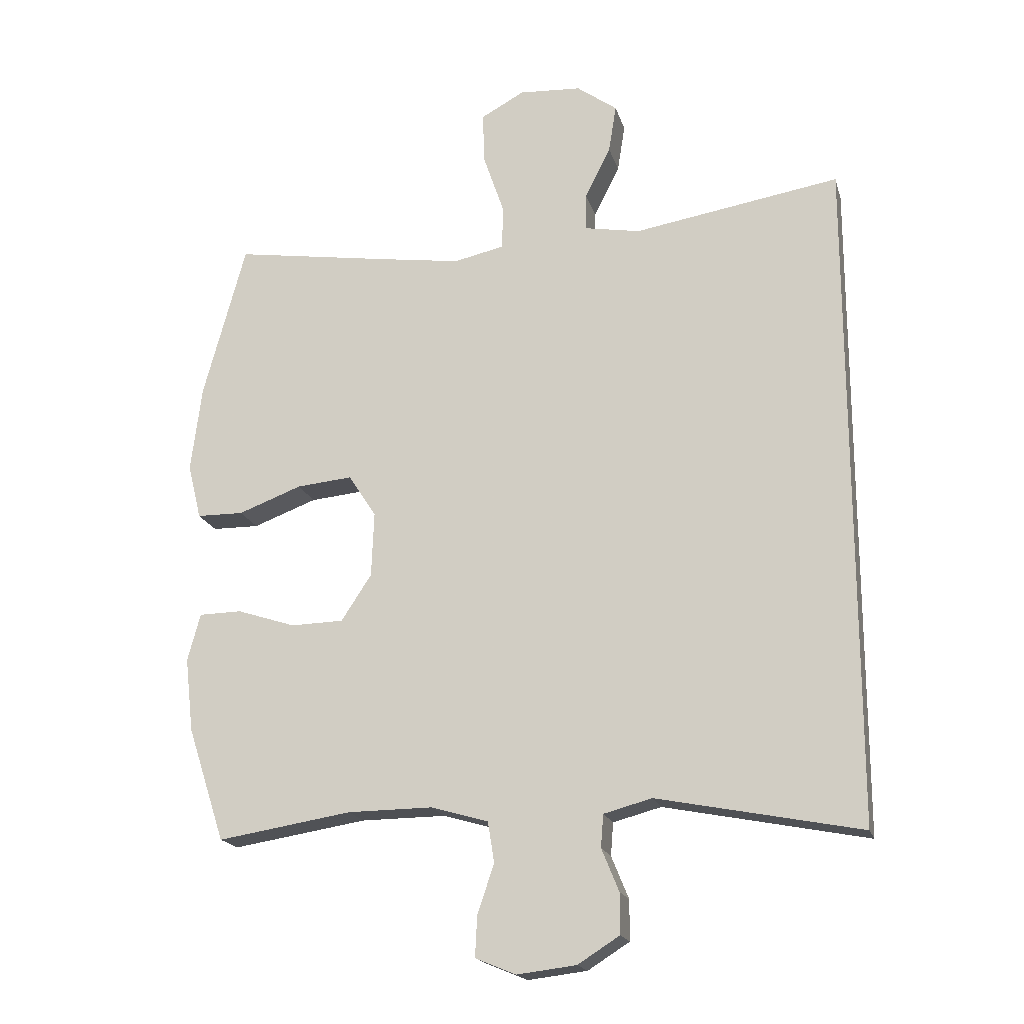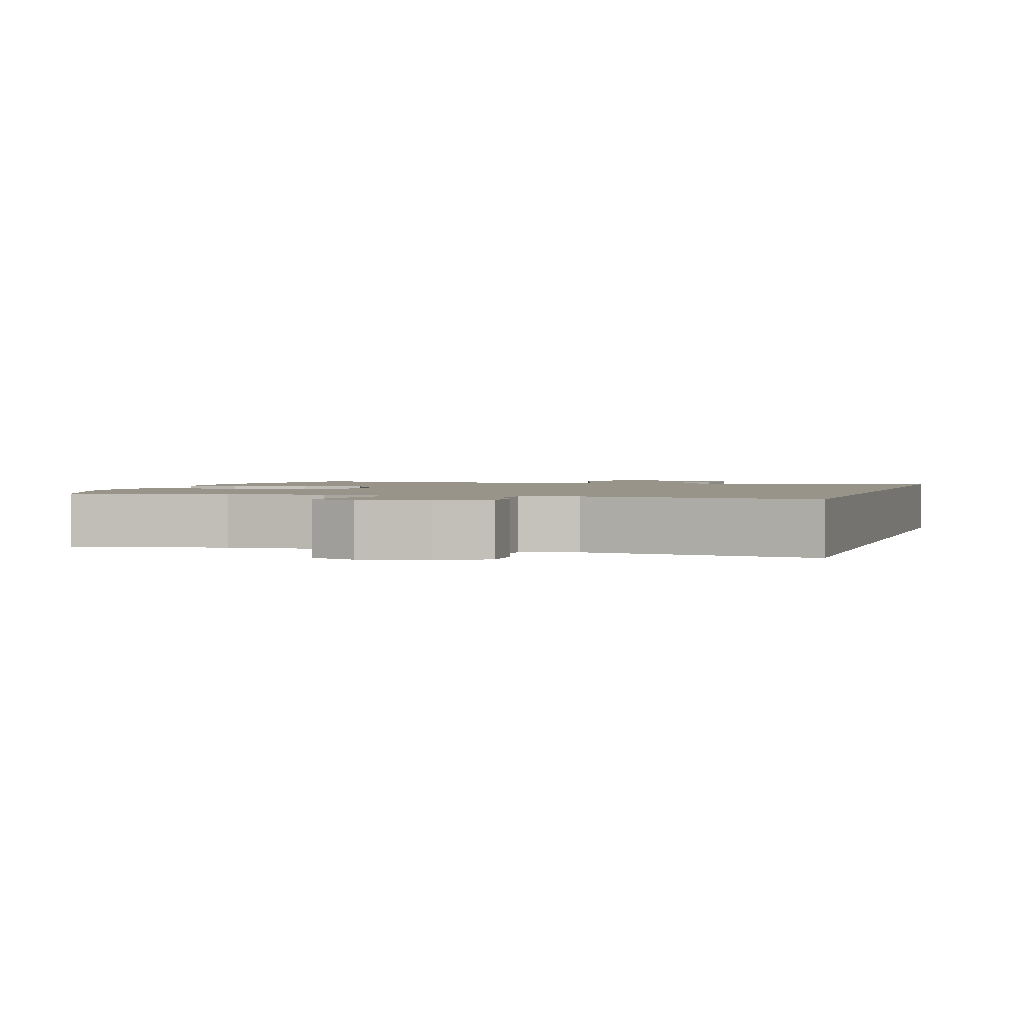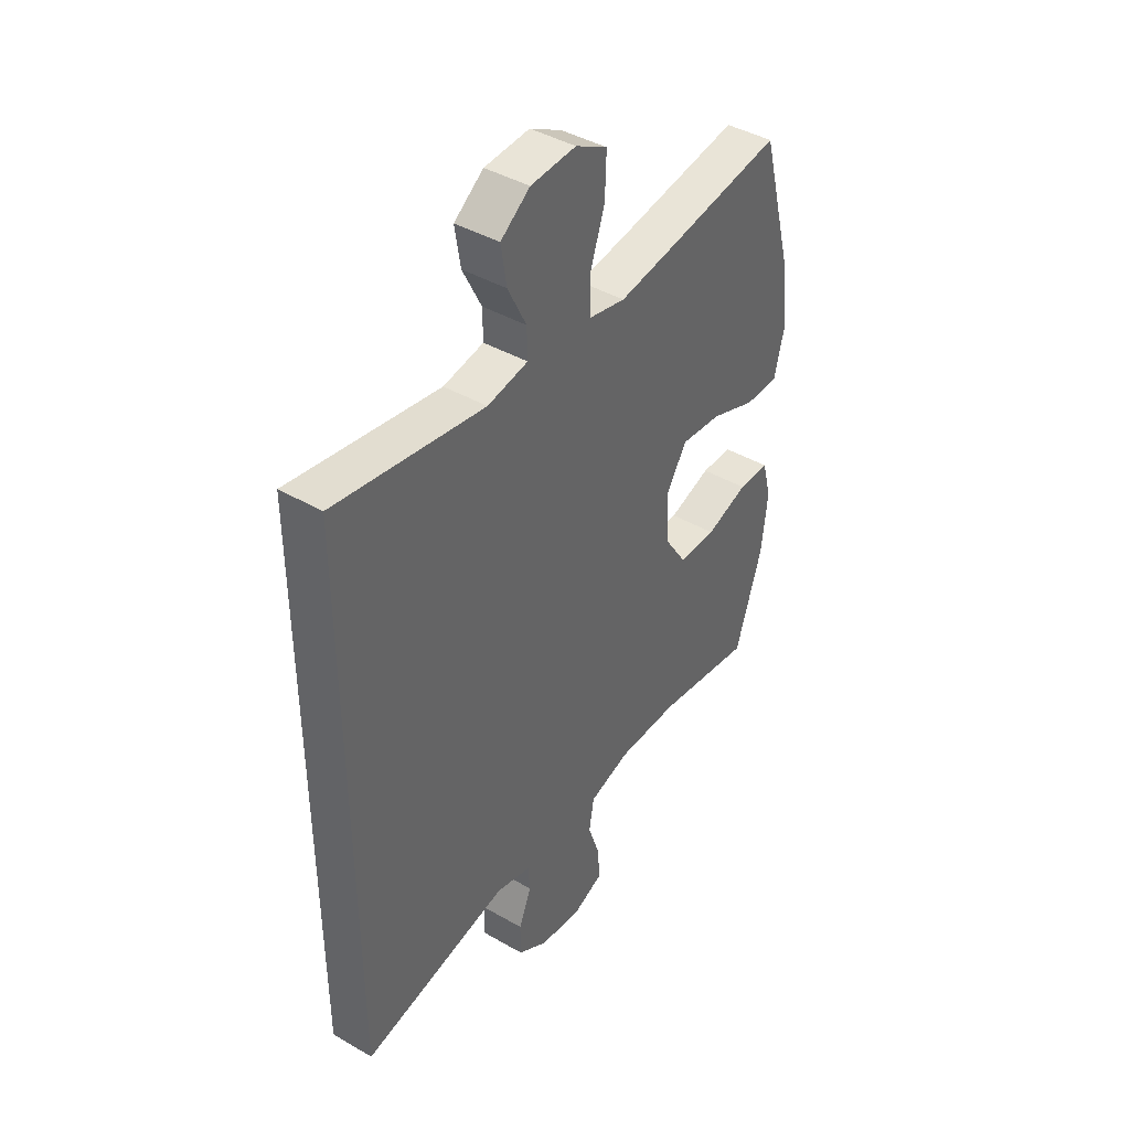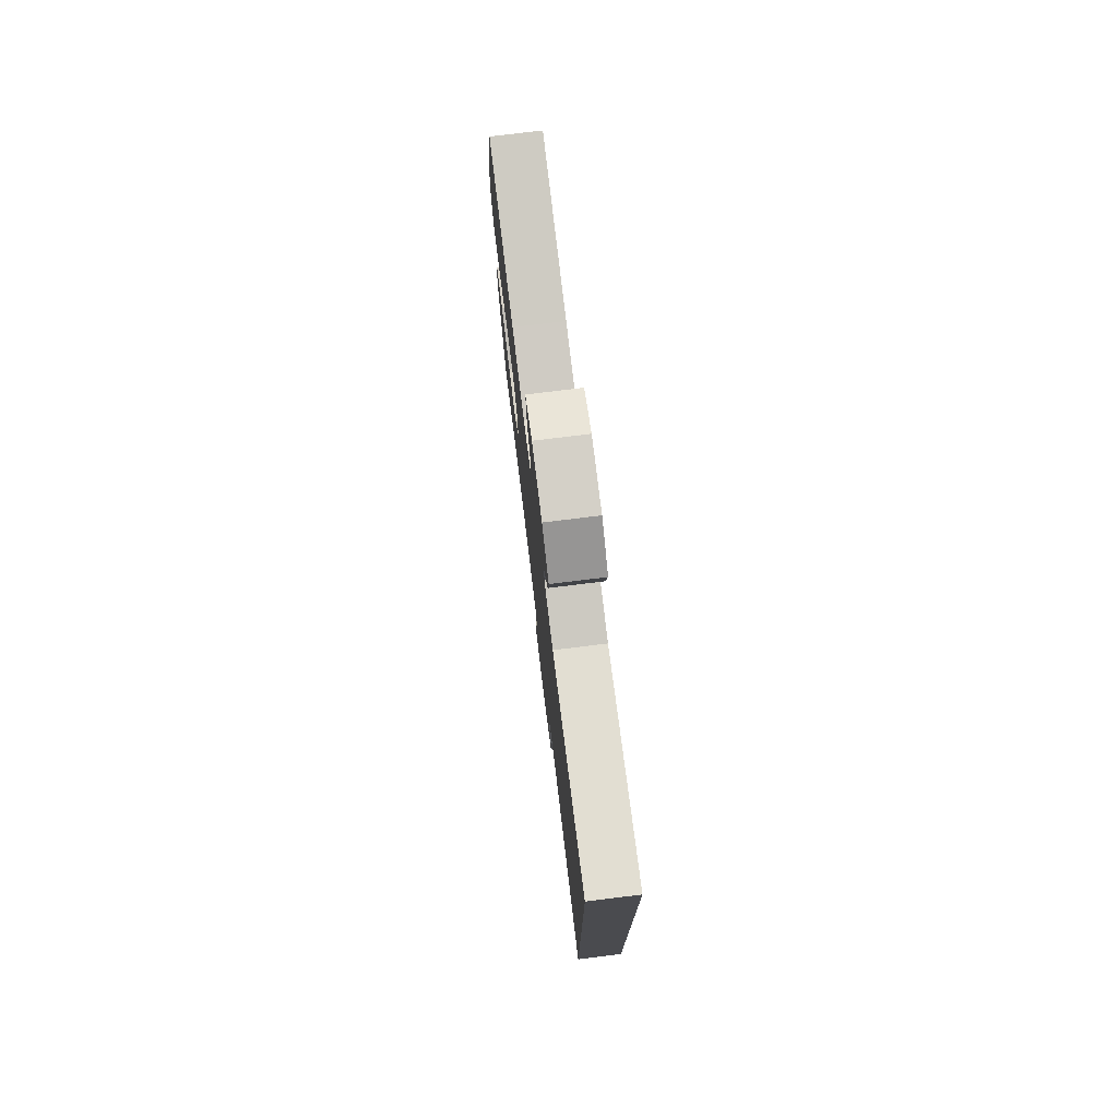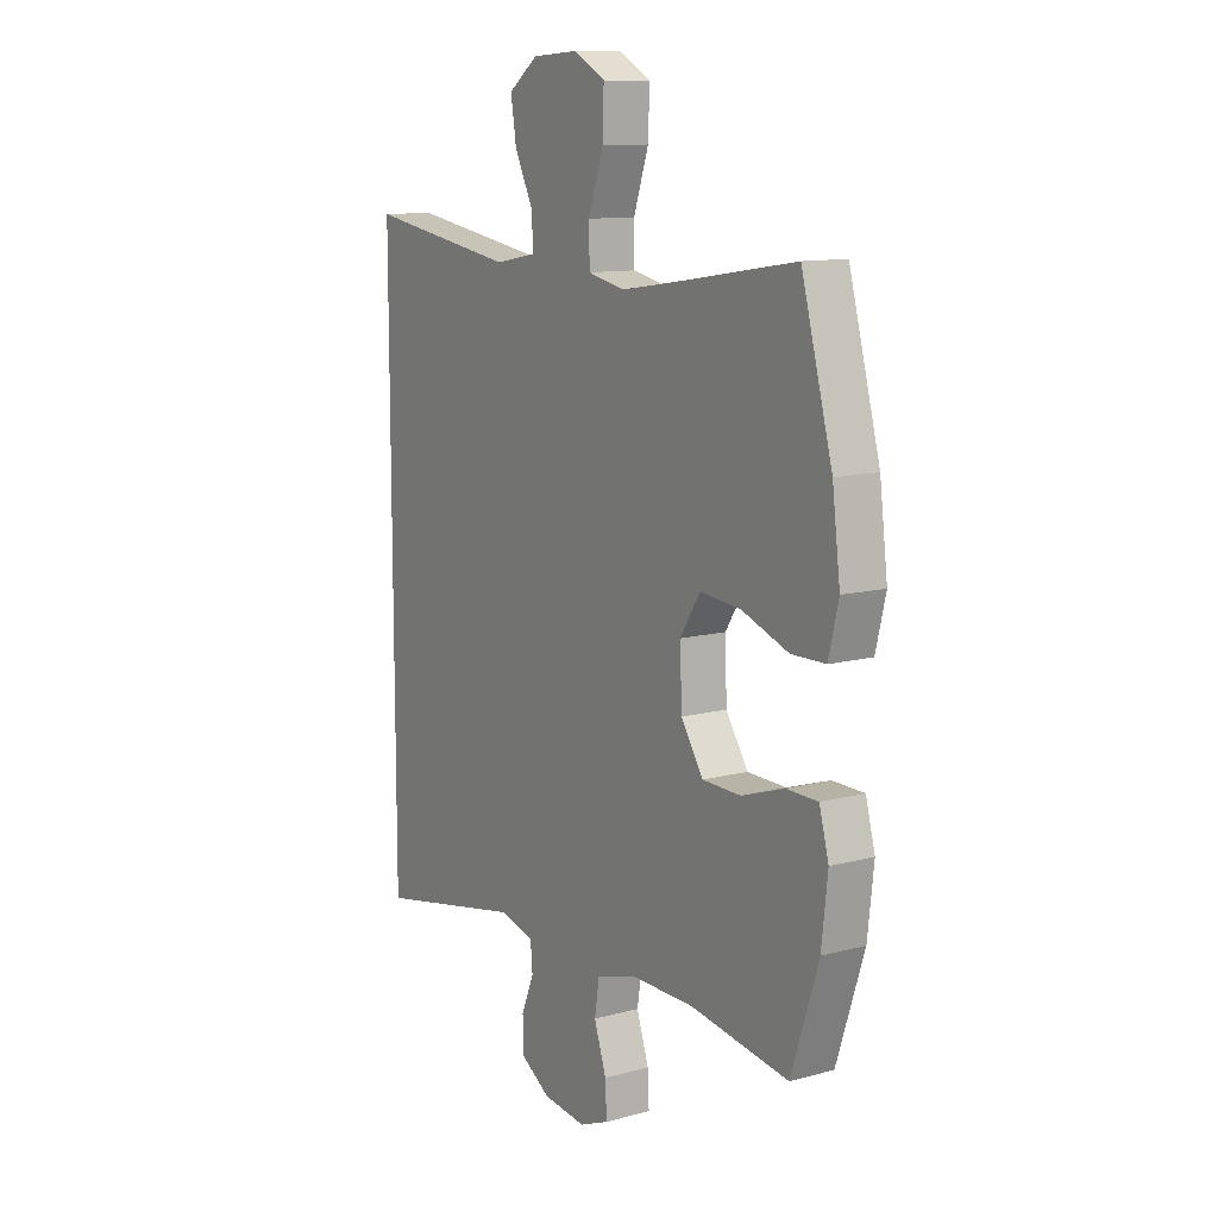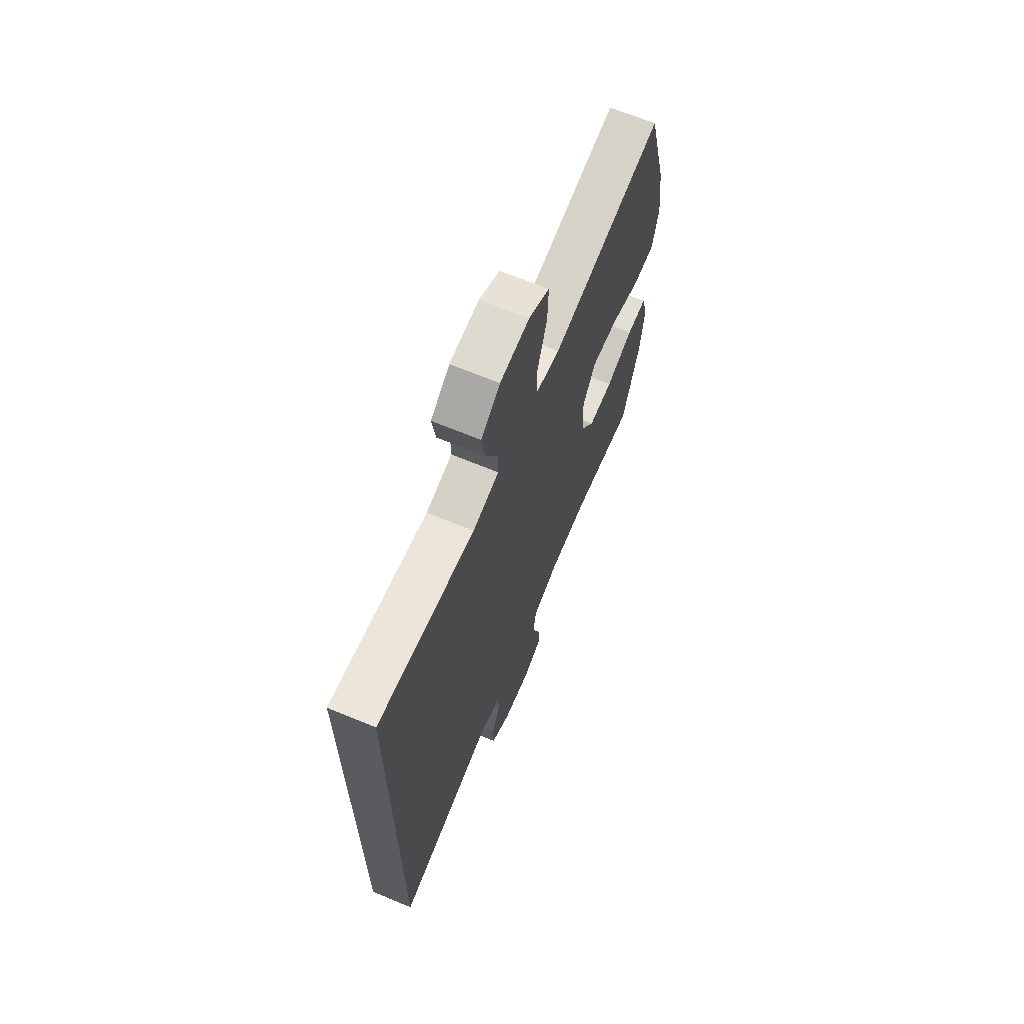
<metadata>
{"format":"obj","ext":"obj","renderer":"f3d","projection":"perspective","resolution":1024,"background":"white","views":[{"elev":-18.7,"azim":-165.4,"up":"+Z"},{"elev":1.7,"azim":-164.1,"up":"+Y"},{"elev":42.0,"azim":-55.1,"up":"+Z"},{"elev":76.8,"azim":-97.0,"up":"+Z"},{"elev":11.4,"azim":56.9,"up":"+Z"},{"elev":67.2,"azim":-67.4,"up":"+Z"}]}
</metadata>
<code>
v -0.5 0.07 -0.532
v -0.5 0.07 0.512
v -0.179 0.07 0.46
v -0.092 0.07 0.476
v -0.093 0.07 0.534
v -0.133 0.07 0.614
v -0.145 0.07 0.689
v -0.082 0.07 0.735
v 0.015 0.07 0.741
v 0.083 0.07 0.704
v 0.08 0.07 0.623
v 0.048 0.07 0.529
v 0.049 0.07 0.46
v 0.128 0.07 0.443
v 0.25 0.07 0.461
v 0.5 0.07 0.5
v 0.566 0.07 0.257
v 0.583 0.07 0.122
v 0.562 0.07 0.036
v 0.489 0.07 0.035
v 0.39 0.07 0.072
v 0.303 0.07 0.08
v 0.26 0.07 0.013
v 0.264 0.07 -0.088
v 0.311 0.07 -0.16
v 0.393 0.07 -0.162
v 0.484 0.07 -0.132
v 0.551 0.07 -0.133
v 0.571 0.07 -0.207
v 0.558 0.07 -0.322
v 0.5 0.07 -0.5
v 0.291 0.07 -0.467
v 0.159 0.07 -0.466
v 0.07 0.07 -0.492
v 0.06 0.07 -0.555
v 0.086 0.07 -0.632
v 0.089 0.07 -0.695
v 0.026 0.07 -0.721
v -0.066 0.07 -0.71
v -0.131 0.07 -0.669
v -0.131 0.07 -0.606
v -0.104 0.07 -0.54
v -0.108 0.07 -0.489
v -0.183 0.07 -0.469
v -0.5 0 -0.532
v -0.5 0 0.512
v -0.179 0 0.46
v -0.092 0 0.476
v -0.093 0 0.534
v -0.133 0 0.614
v -0.145 0 0.689
v -0.082 0 0.735
v 0.015 0 0.741
v 0.083 0 0.704
v 0.08 0 0.623
v 0.048 0 0.529
v 0.049 0 0.46
v 0.128 0 0.443
v 0.25 0 0.461
v 0.5 0 0.5
v 0.566 0 0.257
v 0.583 0 0.122
v 0.562 0 0.036
v 0.489 0 0.035
v 0.39 0 0.072
v 0.303 0 0.08
v 0.26 0 0.013
v 0.264 0 -0.088
v 0.311 0 -0.16
v 0.393 0 -0.162
v 0.484 0 -0.132
v 0.551 0 -0.133
v 0.571 0 -0.207
v 0.558 0 -0.322
v 0.5 0 -0.5
v 0.291 0 -0.467
v 0.159 0 -0.466
v 0.07 0 -0.492
v 0.06 0 -0.555
v 0.086 0 -0.632
v 0.089 0 -0.695
v 0.026 0 -0.721
v -0.066 0 -0.71
v -0.131 0 -0.669
v -0.131 0 -0.606
v -0.104 0 -0.54
v -0.108 0 -0.489
v -0.183 0 -0.469
f 39 40 41 42
f 39 42 43
f 38 39 43
f 35 36 37 38
f 34 35 38 43
f 33 34 43 44
f 29 30 31 32
f 29 32 33
f 26 27 28 29
f 25 26 29 33
f 24 25 33 44
f 18 19 20 21
f 18 21 22
f 15 16 17 18
f 14 15 18 22
f 13 14 22 23
f 9 10 11 12
f 9 12 13
f 8 9 13
f 5 6 7 8
f 4 5 8 13
f 3 4 13 23
f 3 23 24 44
f 1 2 3 44
f 86 85 84 83
f 87 86 83
f 87 83 82
f 82 81 80 79
f 87 82 79 78
f 88 87 78 77
f 76 75 74 73
f 77 76 73
f 73 72 71 70
f 77 73 70 69
f 88 77 69 68
f 65 64 63 62
f 66 65 62
f 62 61 60 59
f 66 62 59 58
f 67 66 58 57
f 56 55 54 53
f 57 56 53
f 57 53 52
f 52 51 50 49
f 57 52 49 48
f 67 57 48 47
f 88 68 67 47
f 88 47 46 45
f 1 45 46 2
f 2 46 47 3
f 3 47 48 4
f 4 48 49 5
f 5 49 50 6
f 6 50 51 7
f 7 51 52 8
f 8 52 53 9
f 9 53 54 10
f 10 54 55 11
f 11 55 56 12
f 12 56 57 13
f 13 57 58 14
f 14 58 59 15
f 15 59 60 16
f 16 60 61 17
f 17 61 62 18
f 18 62 63 19
f 19 63 64 20
f 20 64 65 21
f 21 65 66 22
f 22 66 67 23
f 23 67 68 24
f 24 68 69 25
f 25 69 70 26
f 26 70 71 27
f 27 71 72 28
f 28 72 73 29
f 29 73 74 30
f 30 74 75 31
f 31 75 76 32
f 32 76 77 33
f 33 77 78 34
f 34 78 79 35
f 35 79 80 36
f 36 80 81 37
f 37 81 82 38
f 38 82 83 39
f 39 83 84 40
f 40 84 85 41
f 41 85 86 42
f 42 86 87 43
f 43 87 88 44
f 44 88 45 1

</code>
